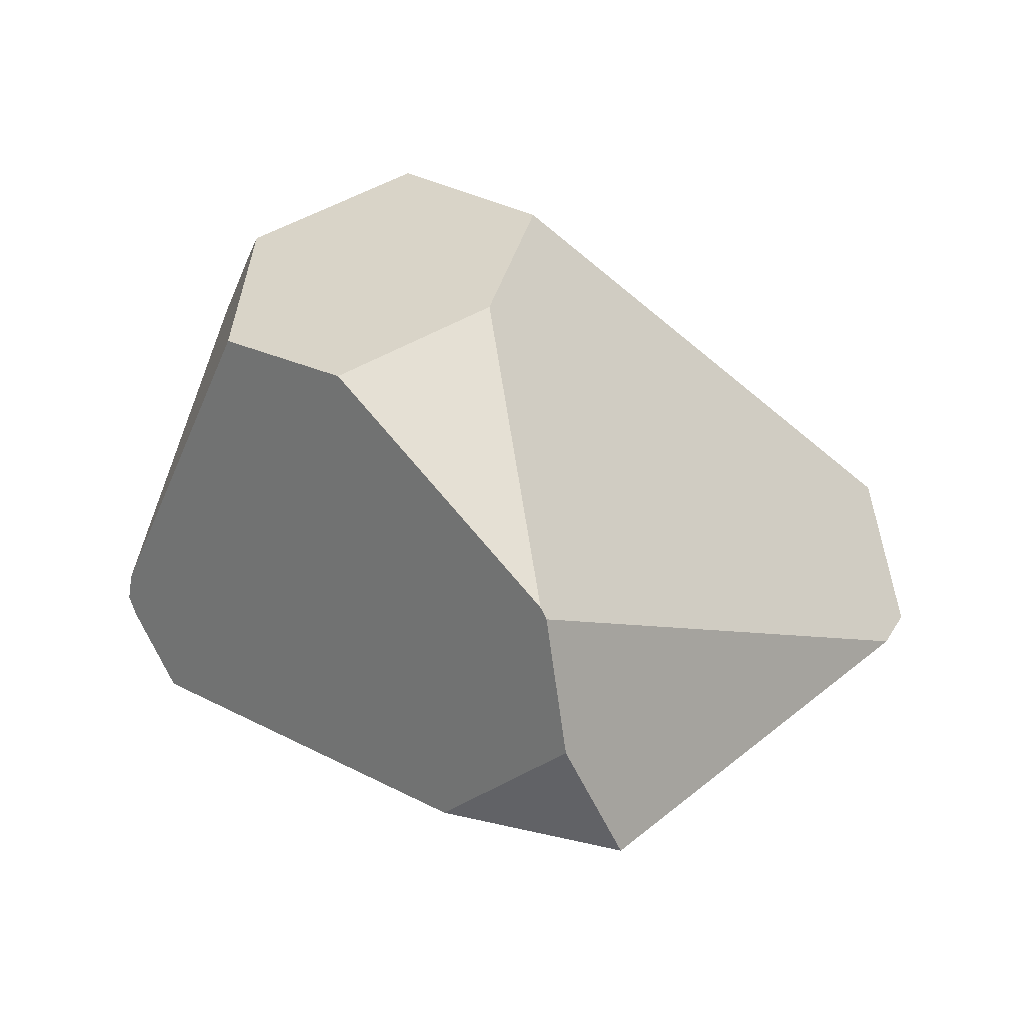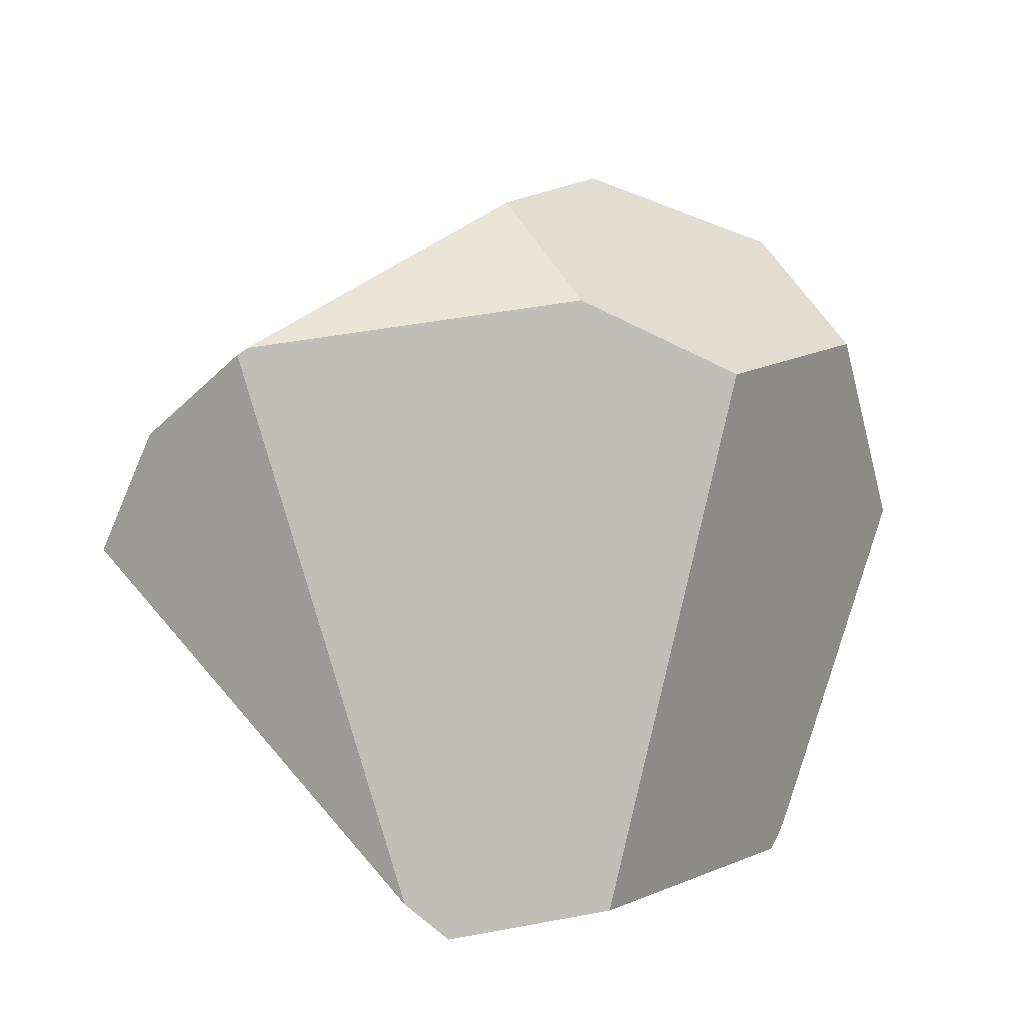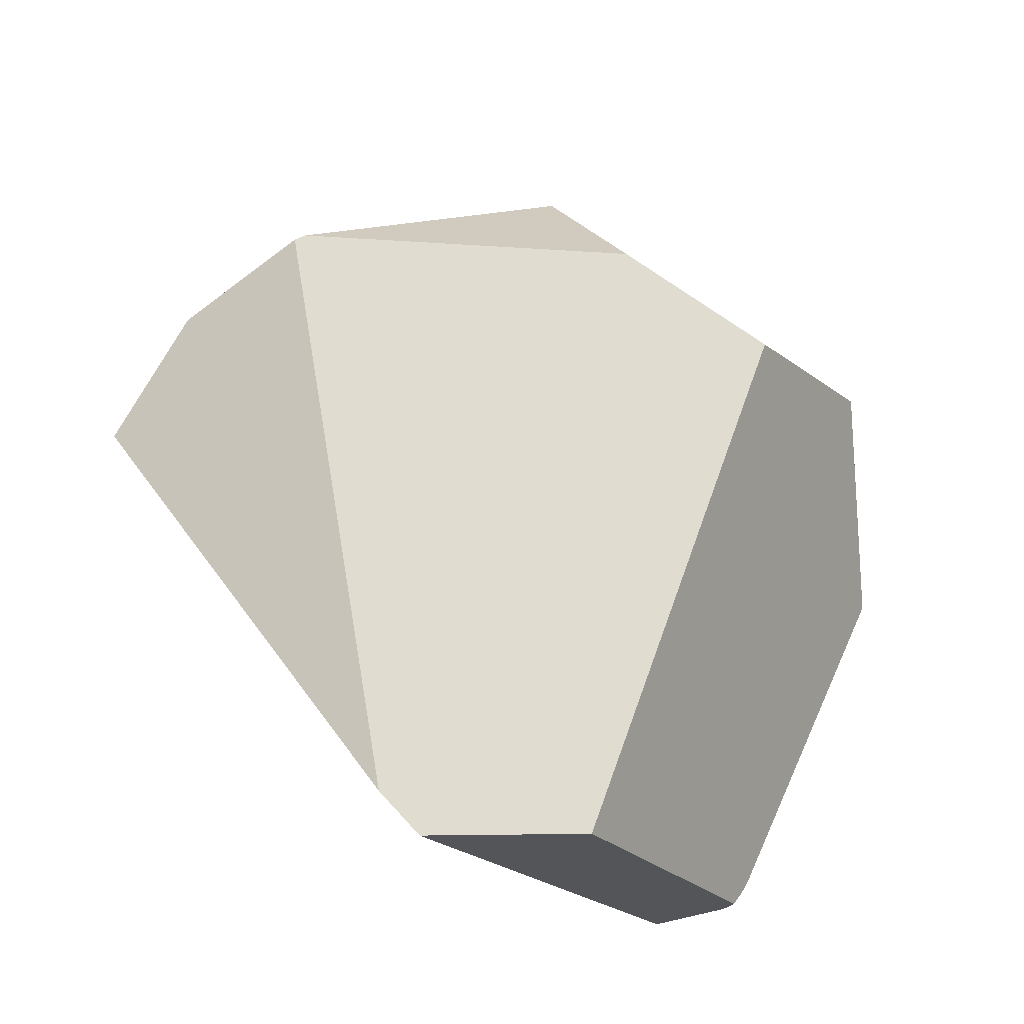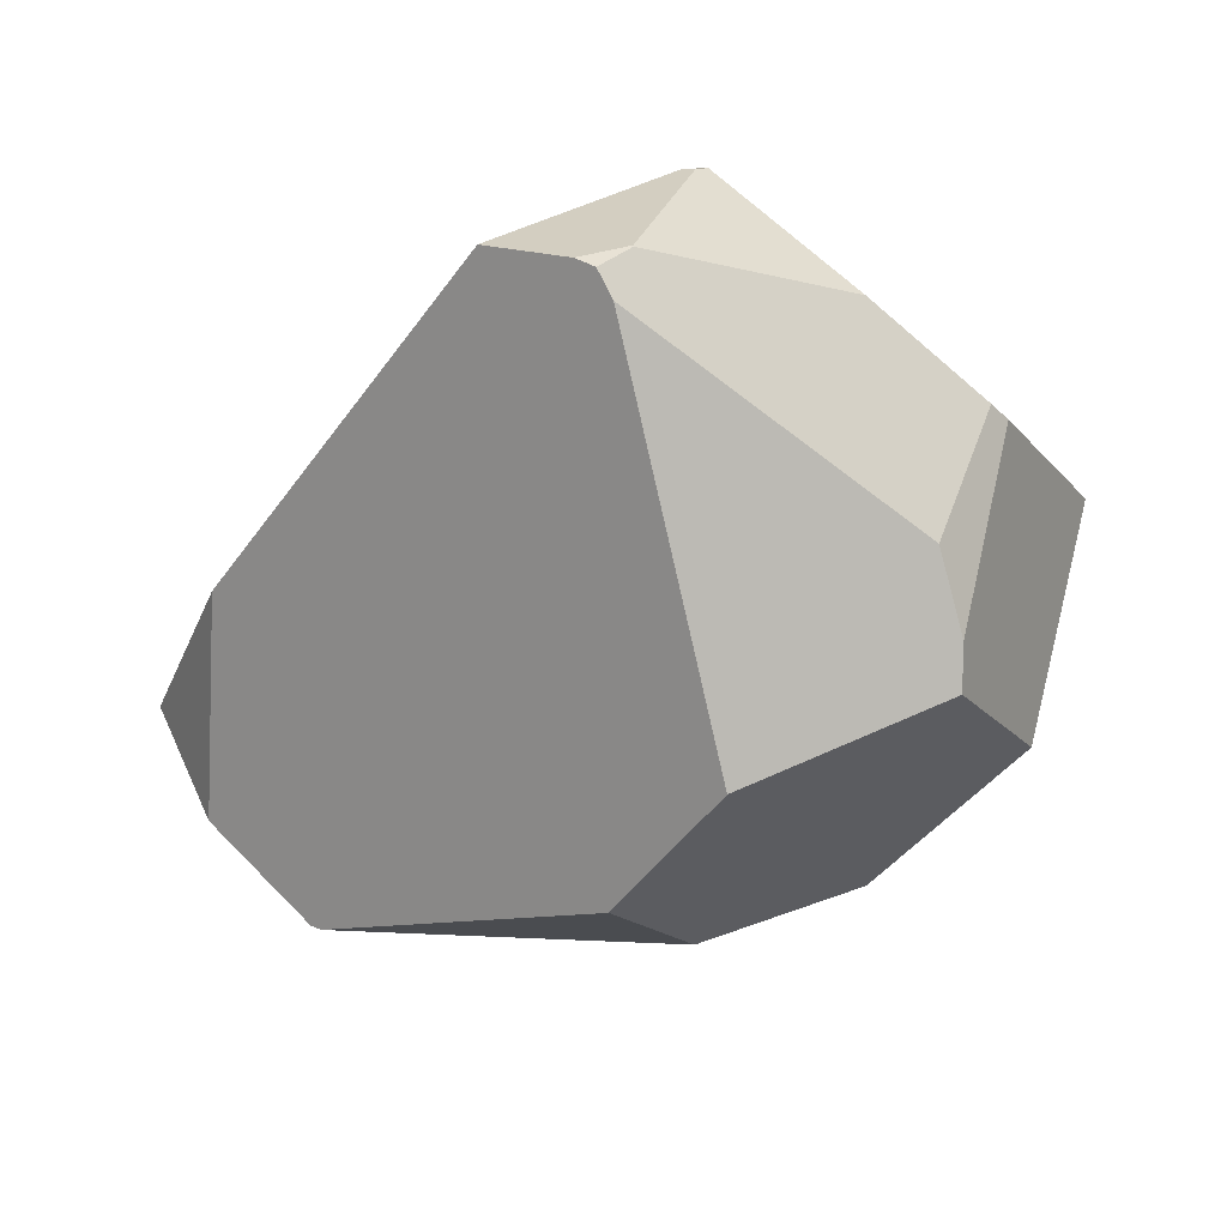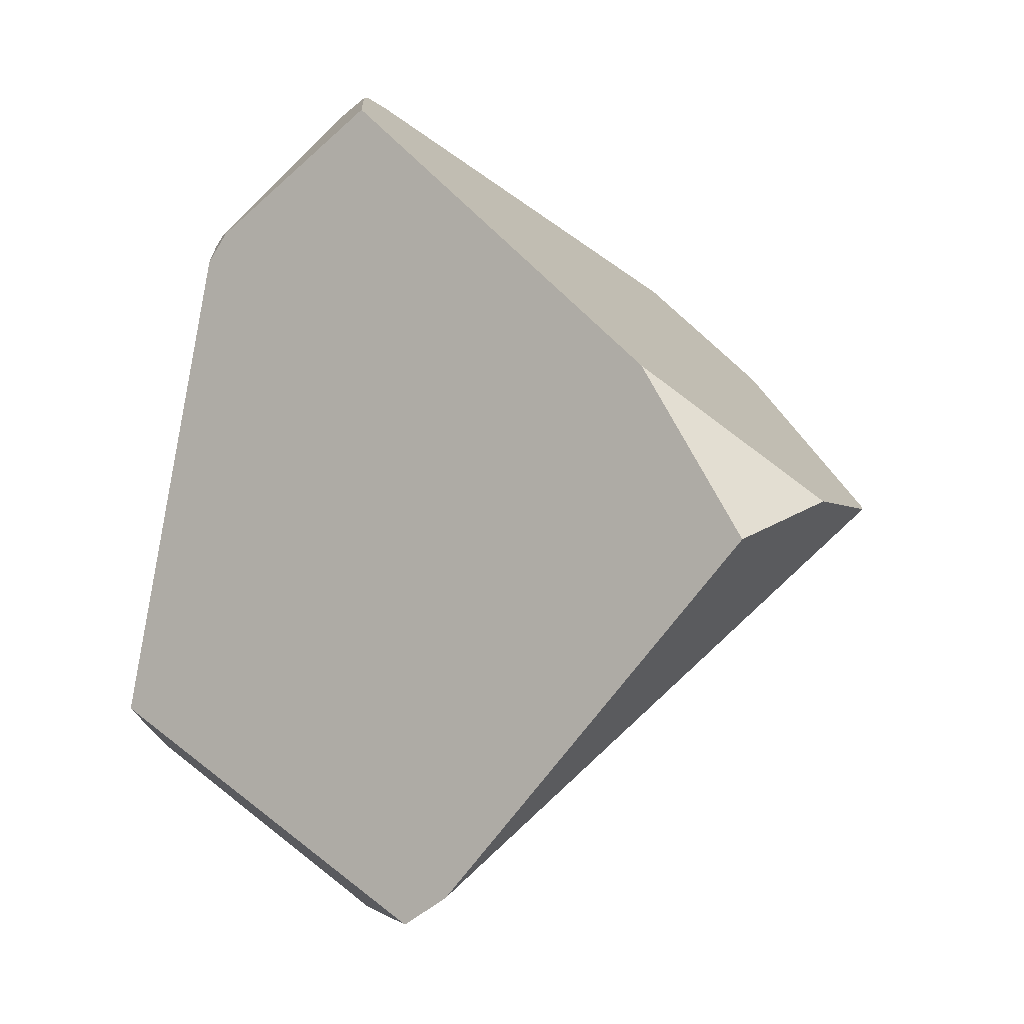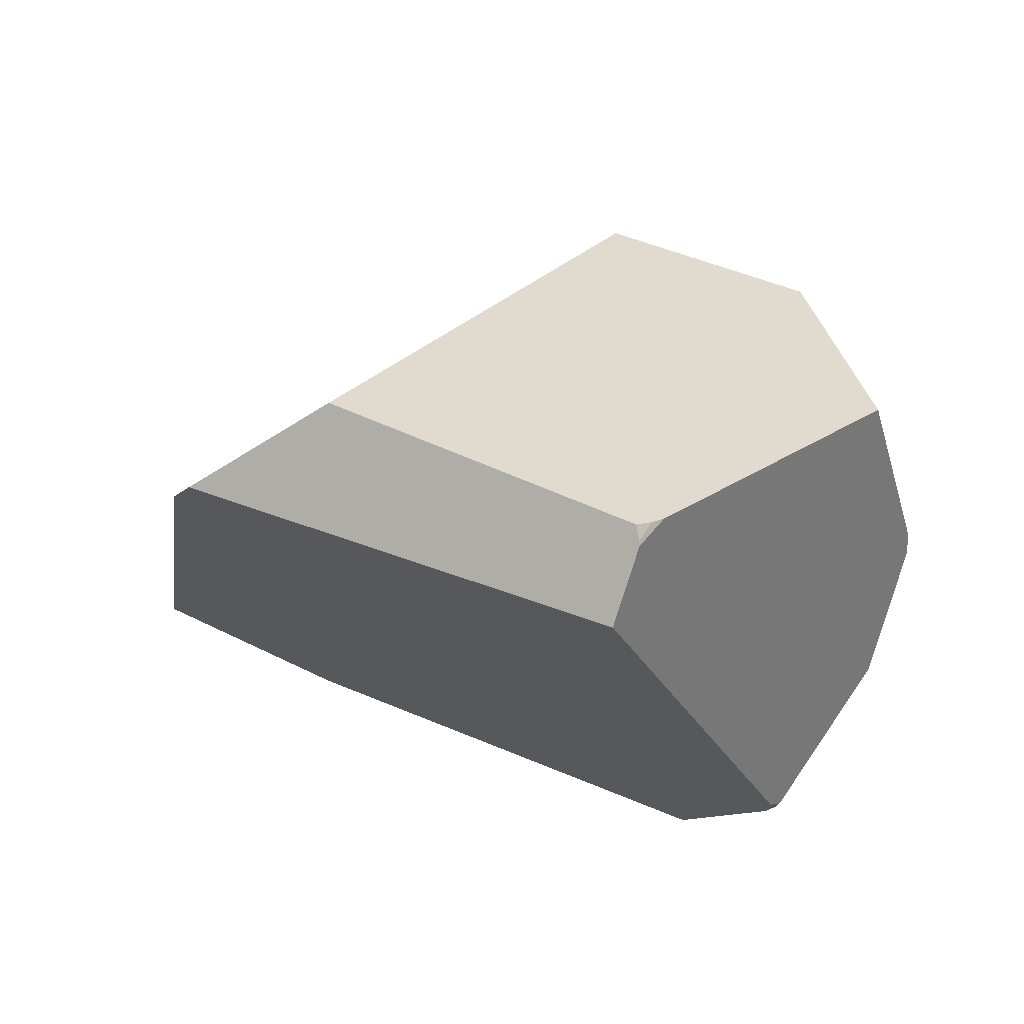
<metadata>
{"format":"obj","ext":"obj","renderer":"f3d","projection":"perspective","resolution":1024,"background":"white","views":[{"elev":49.2,"azim":-90.7,"up":"+Z"},{"elev":-39.7,"azim":-11.7,"up":"+Y"},{"elev":-64.9,"azim":-21.4,"up":"+Y"},{"elev":77.3,"azim":-12.0,"up":"+Y"},{"elev":-11.8,"azim":-123.1,"up":"+Y"},{"elev":-28.9,"azim":39.5,"up":"+Z"}]}
</metadata>
<code>
g  Instance
v 3.189 -50.89 1.858
v 2.855 -50.31 2.302
v 3.241 -50.93 1.848
v 3.241 -50.93 1.848
v 2.855 -50.31 2.302
v 3.662 -50.71 2.519
v 3.662 -50.71 2.519
v 2.855 -50.31 2.302
v 2.856 -50.3 2.309
v 2.455 -54.19 2.474
v 3.152 -54.07 2.678
v 2.24 -54.08 2.552
v 2.24 -54.08 2.552
v 3.152 -54.07 2.678
v 1.178 -52.34 4.103
v 1.178 -52.34 4.103
v 3.152 -54.07 2.678
v 1.218 -52.31 4.132
v 1.218 -52.31 4.132
v 3.152 -54.07 2.678
v 2.637 -52.11 4.517
v 2.637 -52.11 4.517
v 3.152 -54.07 2.678
v 3.363 -52.32 4.408
v 3.888 -53.12 1.767
v 2.455 -54.19 2.474
v 3.243 -51.02 1.813
v 3.243 -51.02 1.813
v 2.455 -54.19 2.474
v 3.136 -50.9 1.844
v 3.136 -50.9 1.844
v 2.455 -54.19 2.474
v 2.335 -50.47 2.131
v 2.335 -50.47 2.131
v 2.455 -54.19 2.474
v 1.079 -51.88 2.801
v 1.079 -51.88 2.801
v 2.455 -54.19 2.474
v 0.7121 -52.67 3.037
v 0.7121 -52.67 3.037
v 2.455 -54.19 2.474
v 2.24 -54.08 2.552
v 3.662 -50.71 2.519
v 4.046 -50.92 2.95
v 3.241 -50.93 1.848
v 3.241 -50.93 1.848
v 4.046 -50.92 2.95
v 3.243 -51.02 1.813
v 3.243 -51.02 1.813
v 4.046 -50.92 2.95
v 3.888 -53.12 1.767
v 3.888 -53.12 1.767
v 4.046 -50.92 2.95
v 4.112 -53.22 2.024
v 4.112 -53.22 2.024
v 4.046 -50.92 2.95
v 4.185 -53.15 2.157
v 4.185 -53.15 2.157
v 4.046 -50.92 2.95
v 4.503 -51.88 3.147
v 4.503 -51.88 3.147
v 4.046 -50.92 2.95
v 4.108 -50.99 3.002
v 1.178 -52.34 4.103
v 0.8495 -52.42 3.593
v 2.24 -54.08 2.552
v 2.24 -54.08 2.552
v 0.8495 -52.42 3.593
v 0.7121 -52.67 3.037
v 4.133 -53.27 2.097
v 4.164 -53.2 2.126
v 3.152 -54.07 2.678
v 3.152 -54.07 2.678
v 4.164 -53.2 2.126
v 3.363 -52.32 4.408
v 3.363 -52.32 4.408
v 4.164 -53.2 2.126
v 4.029 -51.71 4.091
v 4.029 -51.71 4.091
v 4.164 -53.2 2.126
v 4.503 -51.88 3.147
v 4.503 -51.88 3.147
v 4.164 -53.2 2.126
v 4.185 -53.15 2.157
v 2.855 -50.31 2.302
v 2.643 -50.27 2.318
v 2.856 -50.3 2.309
v 2.856 -50.3 2.309
v 2.643 -50.27 2.318
v 2.709 -50.23 2.379
v 4.119 -53.23 2.041
v 4.112 -53.22 2.024
v 4.164 -53.2 2.126
v 4.164 -53.2 2.126
v 4.112 -53.22 2.024
v 4.185 -53.15 2.157
v 1.218 -52.31 4.132
v 2.321 -51.44 4.406
v 1.178 -52.34 4.103
v 1.178 -52.34 4.103
v 2.321 -51.44 4.406
v 0.8495 -52.42 3.593
v 0.8495 -52.42 3.593
v 2.321 -51.44 4.406
v 1.079 -51.88 2.801
v 1.079 -51.88 2.801
v 2.321 -51.44 4.406
v 2.335 -50.47 2.131
v 2.335 -50.47 2.131
v 2.321 -51.44 4.406
v 2.643 -50.27 2.318
v 2.643 -50.27 2.318
v 2.321 -51.44 4.406
v 2.709 -50.23 2.379
v 2.709 -50.23 2.379
v 2.321 -51.44 4.406
v 2.744 -50.25 2.502
v 2.744 -50.25 2.502
v 2.321 -51.44 4.406
v 2.801 -50.9 4.15
v 3.716 -50.77 3.452
v 3.74 -50.9 3.787
v 4.046 -50.92 2.95
v 4.046 -50.92 2.95
v 3.74 -50.9 3.787
v 4.108 -50.99 3.002
v 3.241 -50.93 1.848
v 3.243 -51.02 1.813
v 3.189 -50.89 1.858
v 3.189 -50.89 1.858
v 3.243 -51.02 1.813
v 3.136 -50.9 1.844
v 2.801 -50.9 4.15
v 2.321 -51.44 4.406
v 3.7 -50.96 3.964
v 3.7 -50.96 3.964
v 2.321 -51.44 4.406
v 4.029 -51.71 4.091
v 4.029 -51.71 4.091
v 2.321 -51.44 4.406
v 3.363 -52.32 4.408
v 3.363 -52.32 4.408
v 2.321 -51.44 4.406
v 2.637 -52.11 4.517
v 4.029 -51.71 4.091
v 4.503 -51.88 3.147
v 3.7 -50.96 3.964
v 3.7 -50.96 3.964
v 4.503 -51.88 3.147
v 3.74 -50.9 3.787
v 3.74 -50.9 3.787
v 4.503 -51.88 3.147
v 4.108 -50.99 3.002
v 2.709 -50.23 2.379
v 2.744 -50.25 2.502
v 2.856 -50.3 2.309
v 2.856 -50.3 2.309
v 2.744 -50.25 2.502
v 3.662 -50.71 2.519
v 3.662 -50.71 2.519
v 2.744 -50.25 2.502
v 4.046 -50.92 2.95
v 4.046 -50.92 2.95
v 2.744 -50.25 2.502
v 3.716 -50.77 3.452
v 4.112 -53.22 2.024
v 4.119 -53.23 2.041
v 3.888 -53.12 1.767
v 3.888 -53.12 1.767
v 4.119 -53.23 2.041
v 2.455 -54.19 2.474
v 2.455 -54.19 2.474
v 4.119 -53.23 2.041
v 3.152 -54.07 2.678
v 3.152 -54.07 2.678
v 4.119 -53.23 2.041
v 4.133 -53.27 2.097
v 2.335 -50.47 2.131
v 2.643 -50.27 2.318
v 3.136 -50.9 1.844
v 3.136 -50.9 1.844
v 2.643 -50.27 2.318
v 3.189 -50.89 1.858
v 3.189 -50.89 1.858
v 2.643 -50.27 2.318
v 2.855 -50.31 2.302
v 4.133 -53.27 2.097
v 4.119 -53.23 2.041
v 4.164 -53.2 2.126
v 3.716 -50.77 3.452
v 2.744 -50.25 2.502
v 3.74 -50.9 3.787
v 3.74 -50.9 3.787
v 2.744 -50.25 2.502
v 3.7 -50.96 3.964
v 3.7 -50.96 3.964
v 2.744 -50.25 2.502
v 2.801 -50.9 4.15
v 1.079 -51.88 2.801
v 0.7121 -52.67 3.037
v 0.8495 -52.42 3.593
v 2.637 -52.11 4.517
v 2.321 -51.44 4.406
v 1.218 -52.31 4.132
f 1 2 3
f 4 5 6
f 7 8 9
f 10 11 12
f 13 14 15
f 16 17 18
f 19 20 21
f 22 23 24
f 25 26 27
f 28 29 30
f 31 32 33
f 34 35 36
f 37 38 39
f 40 41 42
f 43 44 45
f 46 47 48
f 49 50 51
f 52 53 54
f 55 56 57
f 58 59 60
f 61 62 63
f 64 65 66
f 67 68 69
f 70 71 72
f 73 74 75
f 76 77 78
f 79 80 81
f 82 83 84
f 85 86 87
f 88 89 90
f 91 92 93
f 94 95 96
f 97 98 99
f 100 101 102
f 103 104 105
f 106 107 108
f 109 110 111
f 112 113 114
f 115 116 117
f 118 119 120
f 121 122 123
f 124 125 126
f 127 128 129
f 130 131 132
f 133 134 135
f 136 137 138
f 139 140 141
f 142 143 144
f 145 146 147
f 148 149 150
f 151 152 153
f 154 155 156
f 157 158 159
f 160 161 162
f 163 164 165
f 166 167 168
f 169 170 171
f 172 173 174
f 175 176 177
f 178 179 180
f 181 182 183
f 184 185 186
f 187 188 189
f 190 191 192
f 193 194 195
f 196 197 198
f 199 200 201
f 202 203 204

</code>
